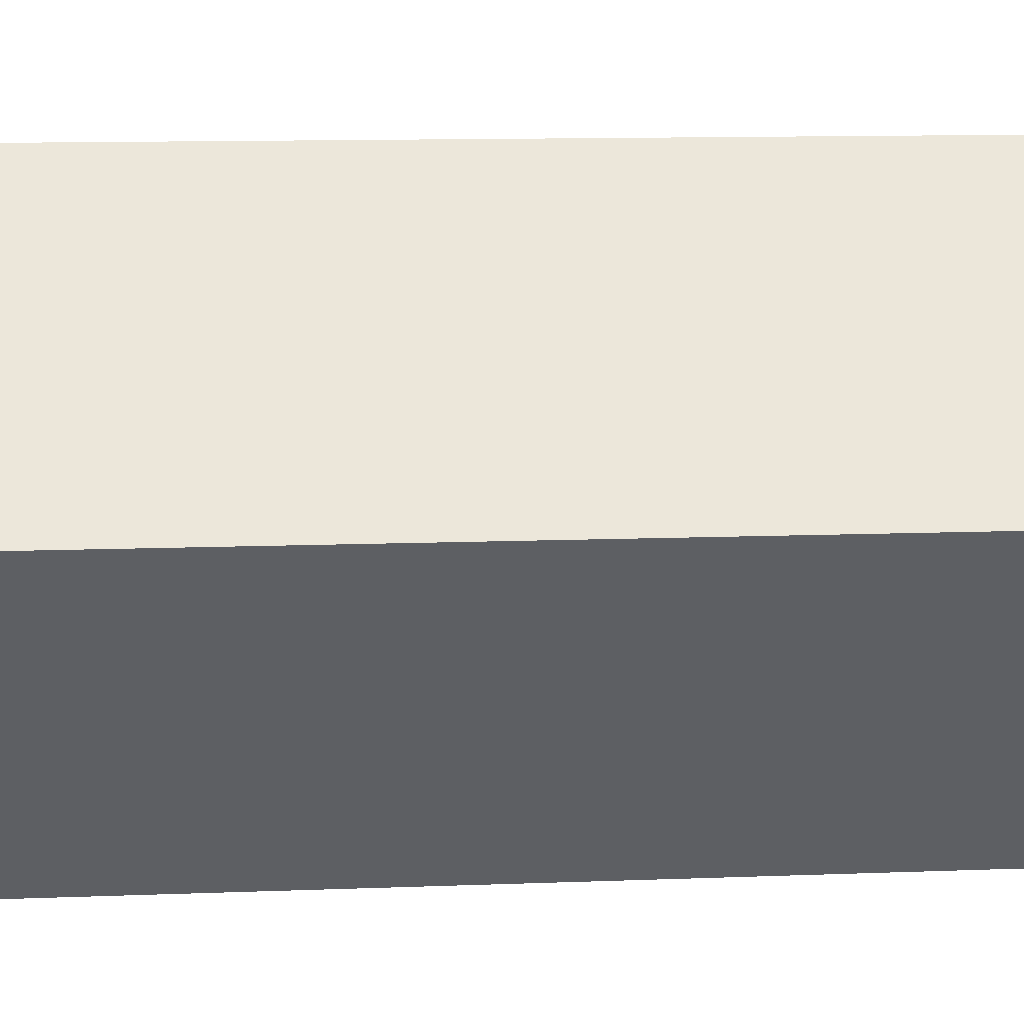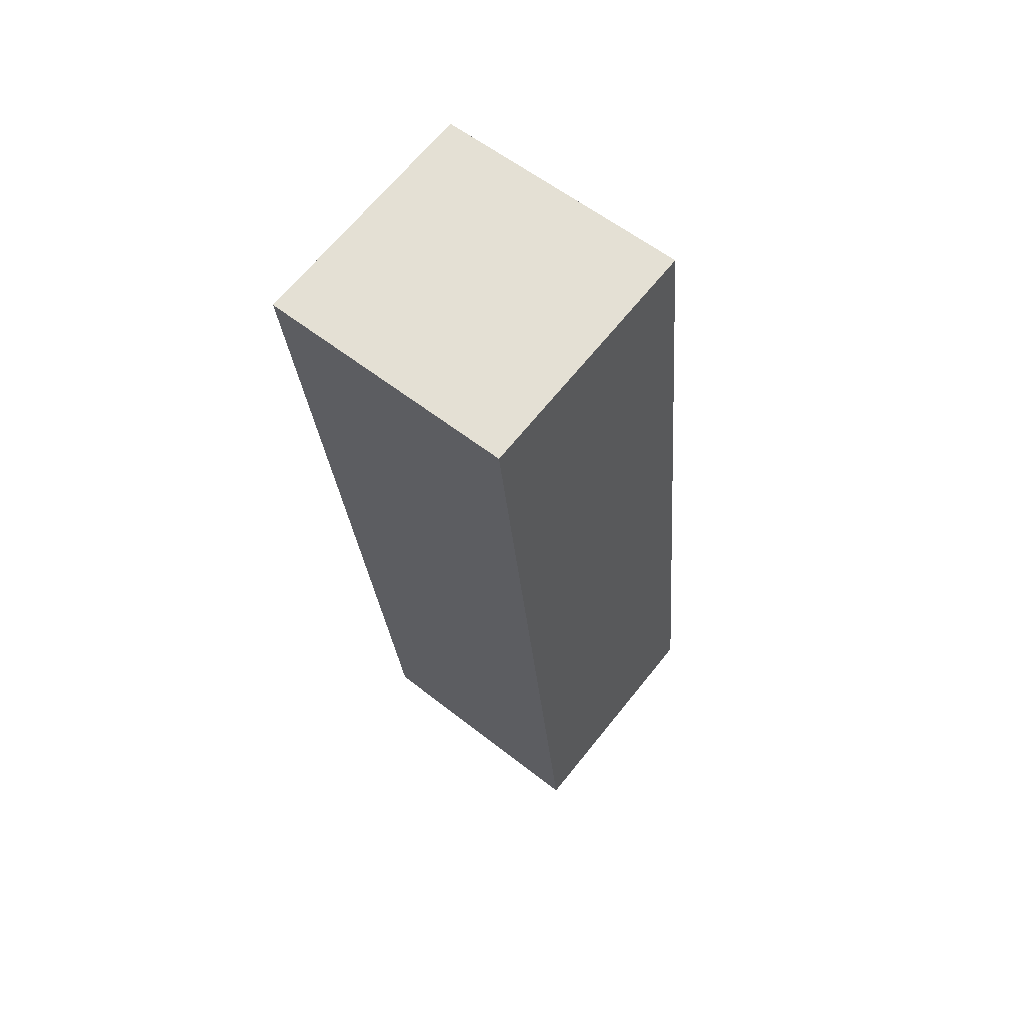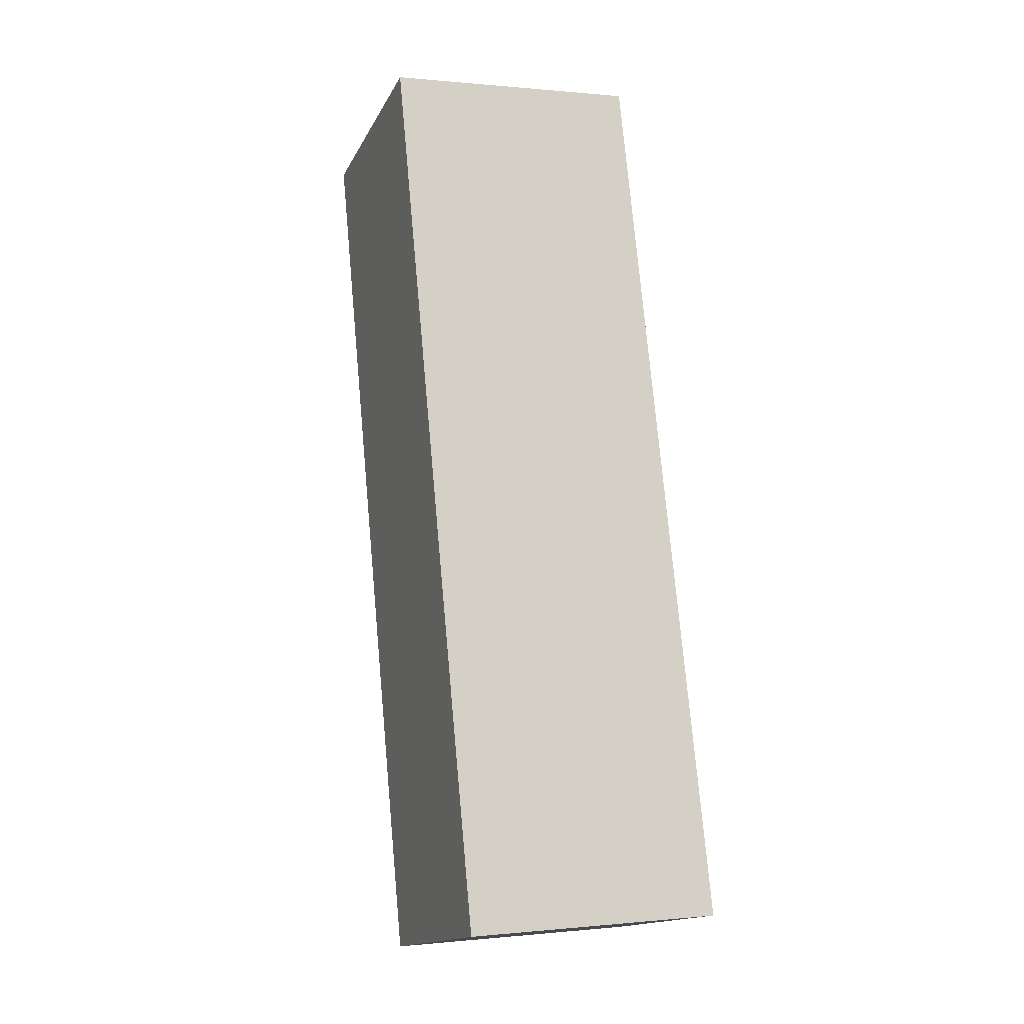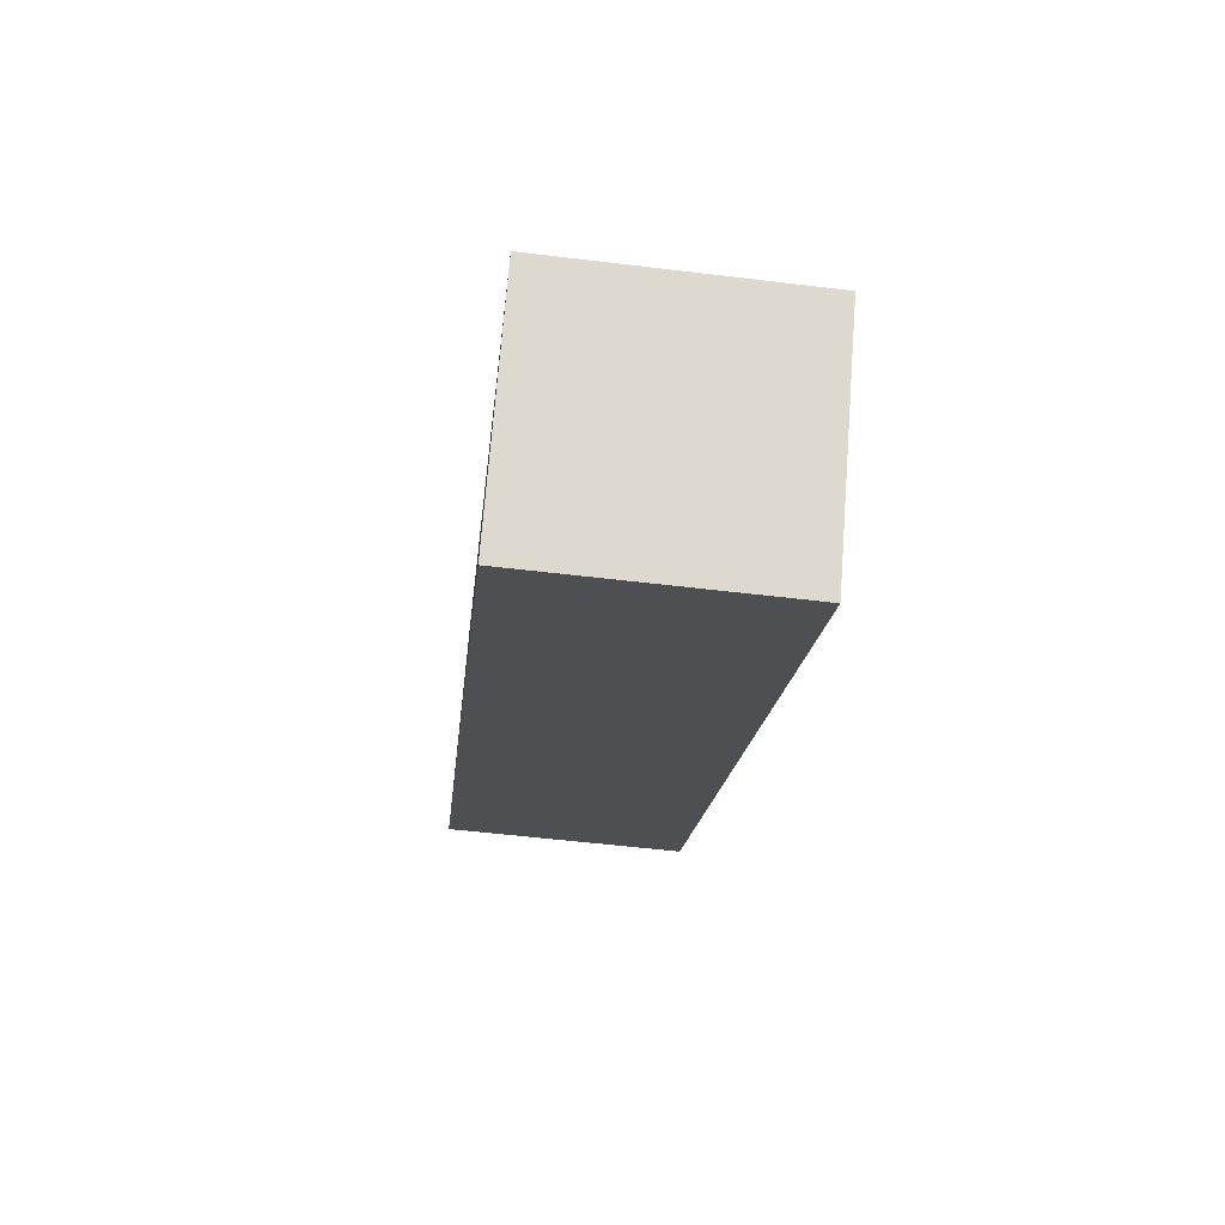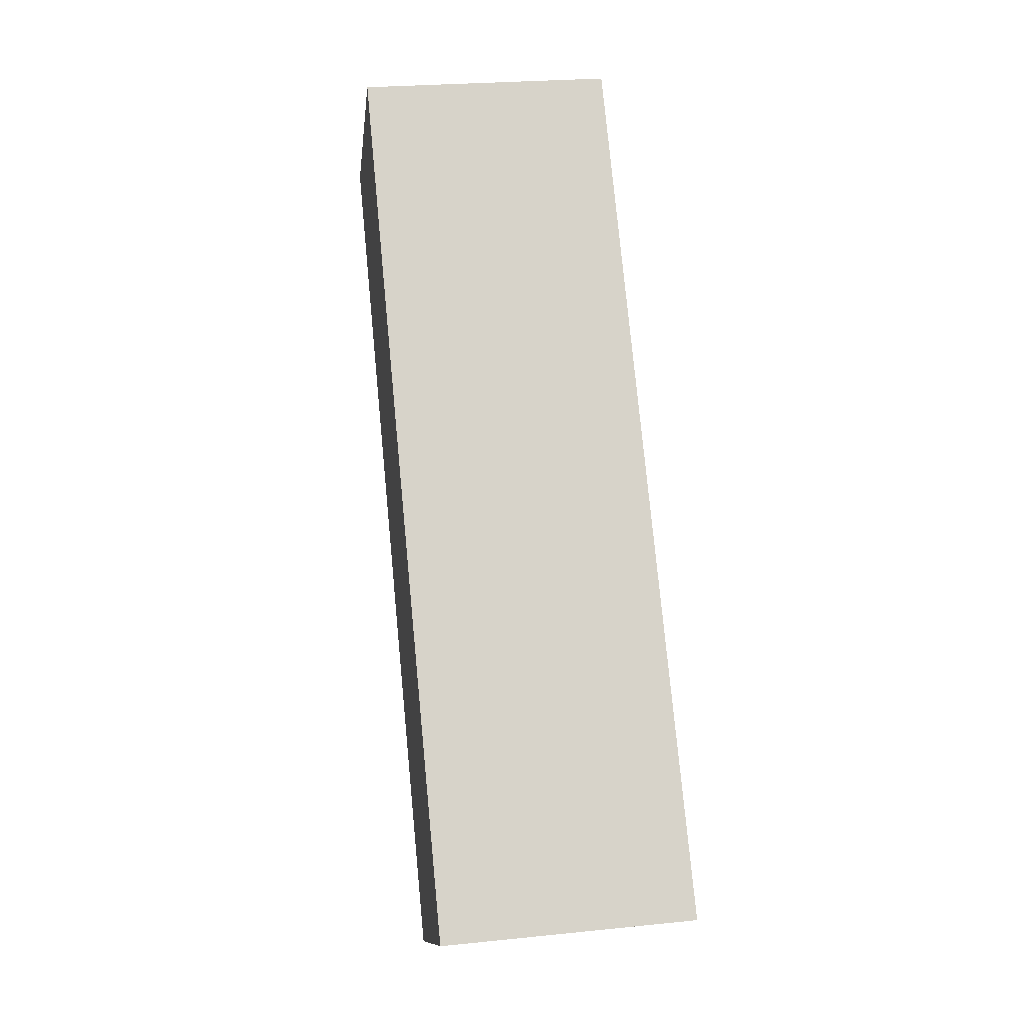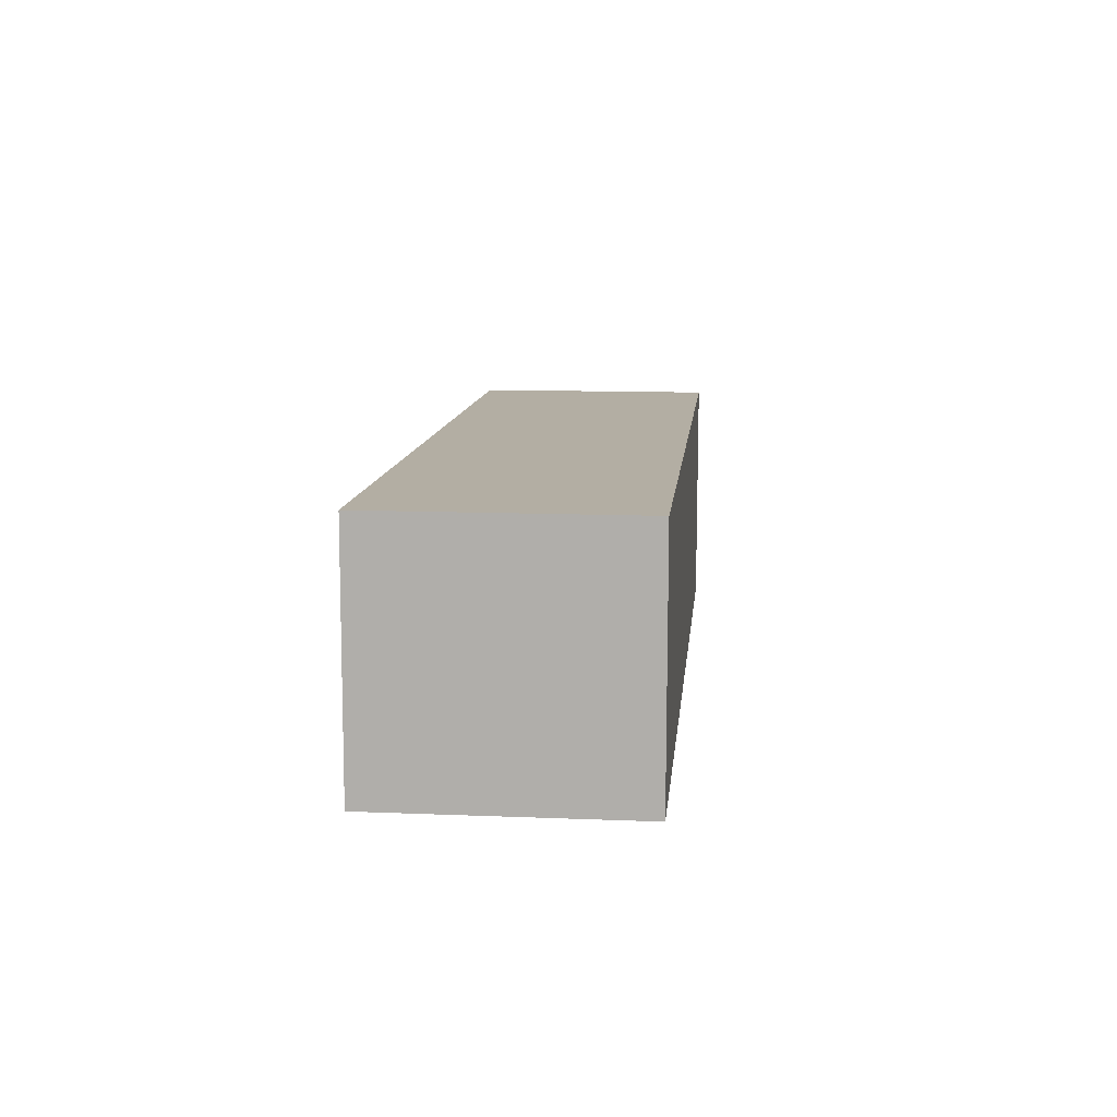
<metadata>
{"format":"obj","ext":"obj","renderer":"f3d","projection":"perspective","resolution":1024,"background":"white","views":[{"elev":-42.6,"azim":85.6,"up":"+Y"},{"elev":67.0,"azim":128.8,"up":"+Z"},{"elev":-15.9,"azim":70.5,"up":"+Z"},{"elev":72.0,"azim":-85.5,"up":"+Z"},{"elev":-12.4,"azim":83.4,"up":"+Z"},{"elev":-79.1,"azim":-90.1,"up":"+Z"}]}
</metadata>
<code>
g Mesh (27)
v 0.1847 0.4583 -1.324
v 0.1847 0.3275 0.03437
v -0.1847 0.3275 0.03437
v -0.1847 0.4583 -1.324
v 0.1847 0.07249 -1.361
v 0.1847 0.4583 -1.324
v -0.1847 0.4583 -1.324
v -0.1847 0.07249 -1.361
v -0.1847 0.07249 -1.361
v -0.1847 0.4583 -1.324
v -0.1847 0.3275 0.03437
v -0.1847 -0.05831 -0.002784
v -0.1847 -0.05831 -0.002784
v -0.1847 0.3275 0.03437
v 0.1847 0.3275 0.03437
v 0.1847 -0.05831 -0.002784
v 0.1847 -0.05831 -0.002784
v 0.1847 0.3275 0.03437
v 0.1847 0.4583 -1.324
v 0.1847 0.07249 -1.361
v 0.1847 0.07249 -1.361
v -0.1847 0.07249 -1.361
v -0.1847 -0.05831 -0.002784
v 0.1847 -0.05831 -0.002784
g Mesh (27)_0
f -22 -23 -24
f -21 -22 -24
f -18 -19 -20
f -17 -18 -20
f -14 -15 -16
f -13 -14 -16
f -10 -11 -12
f -9 -10 -12
f -6 -7 -8
f -5 -6 -8
f -2 -3 -4
f -1 -2 -4

</code>
